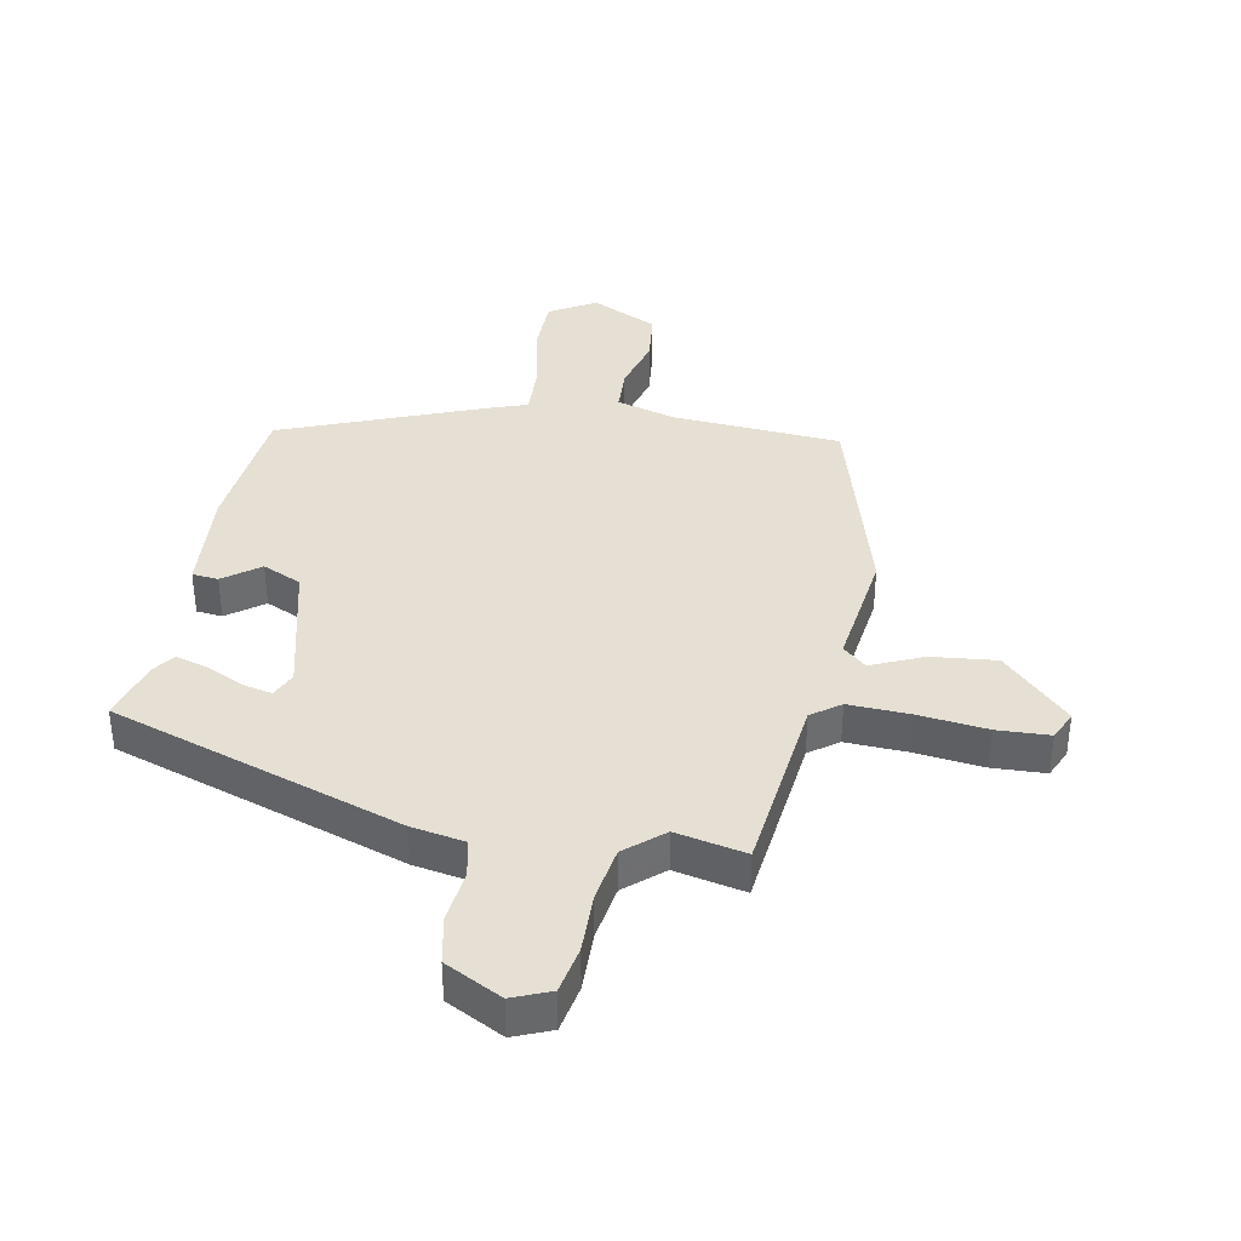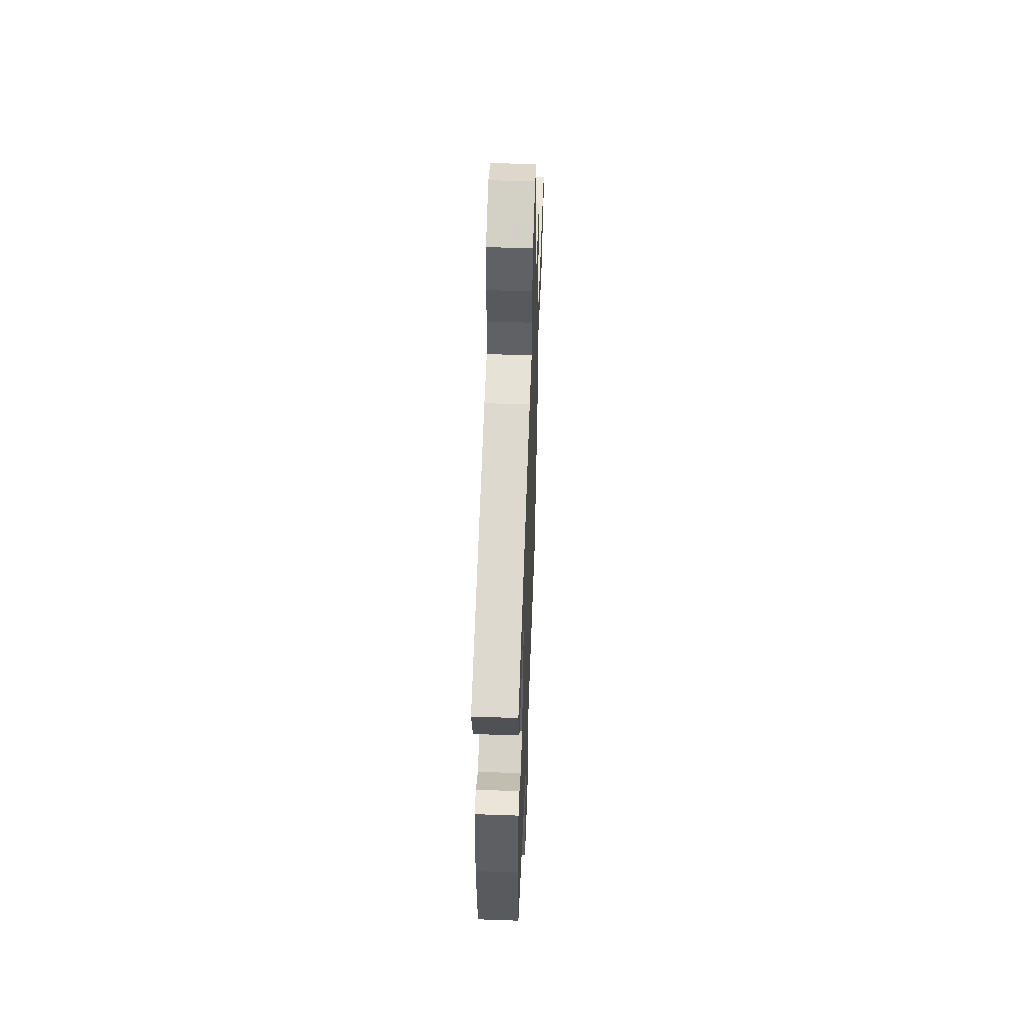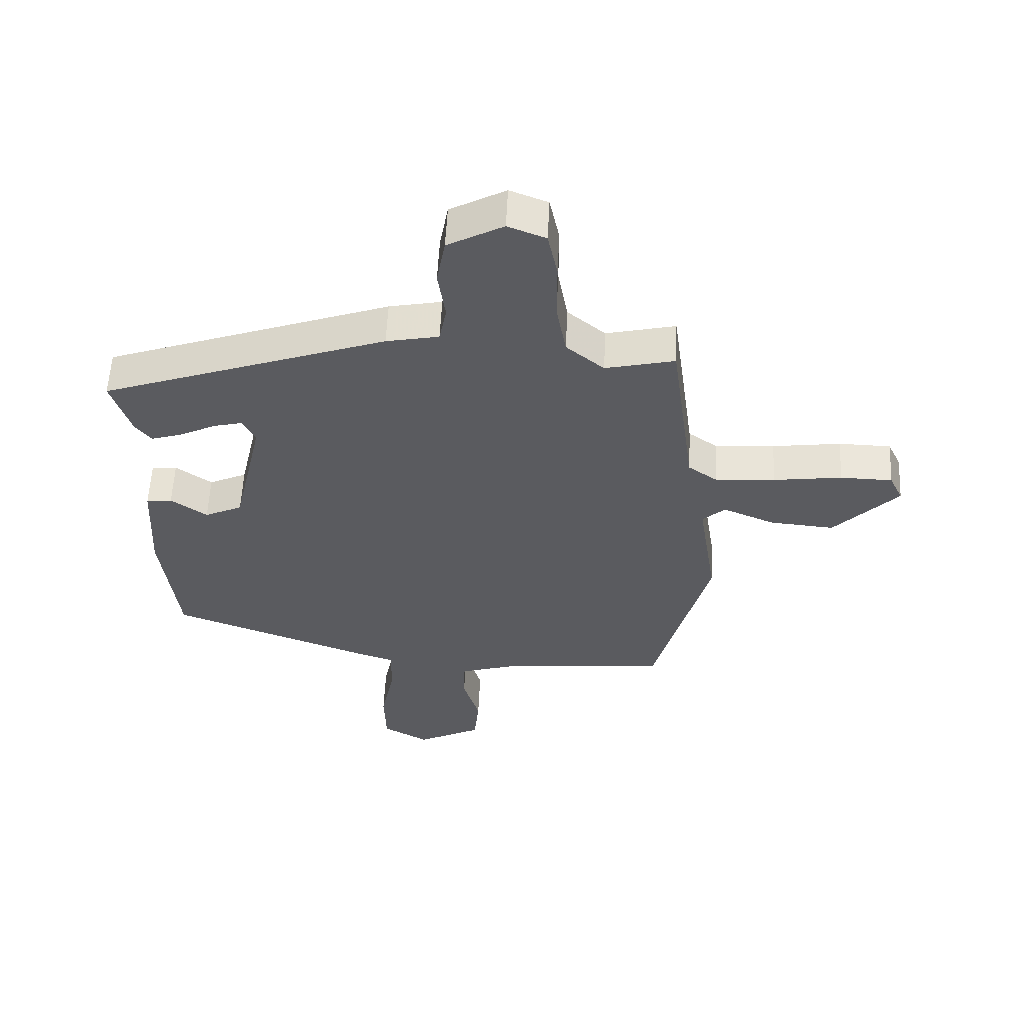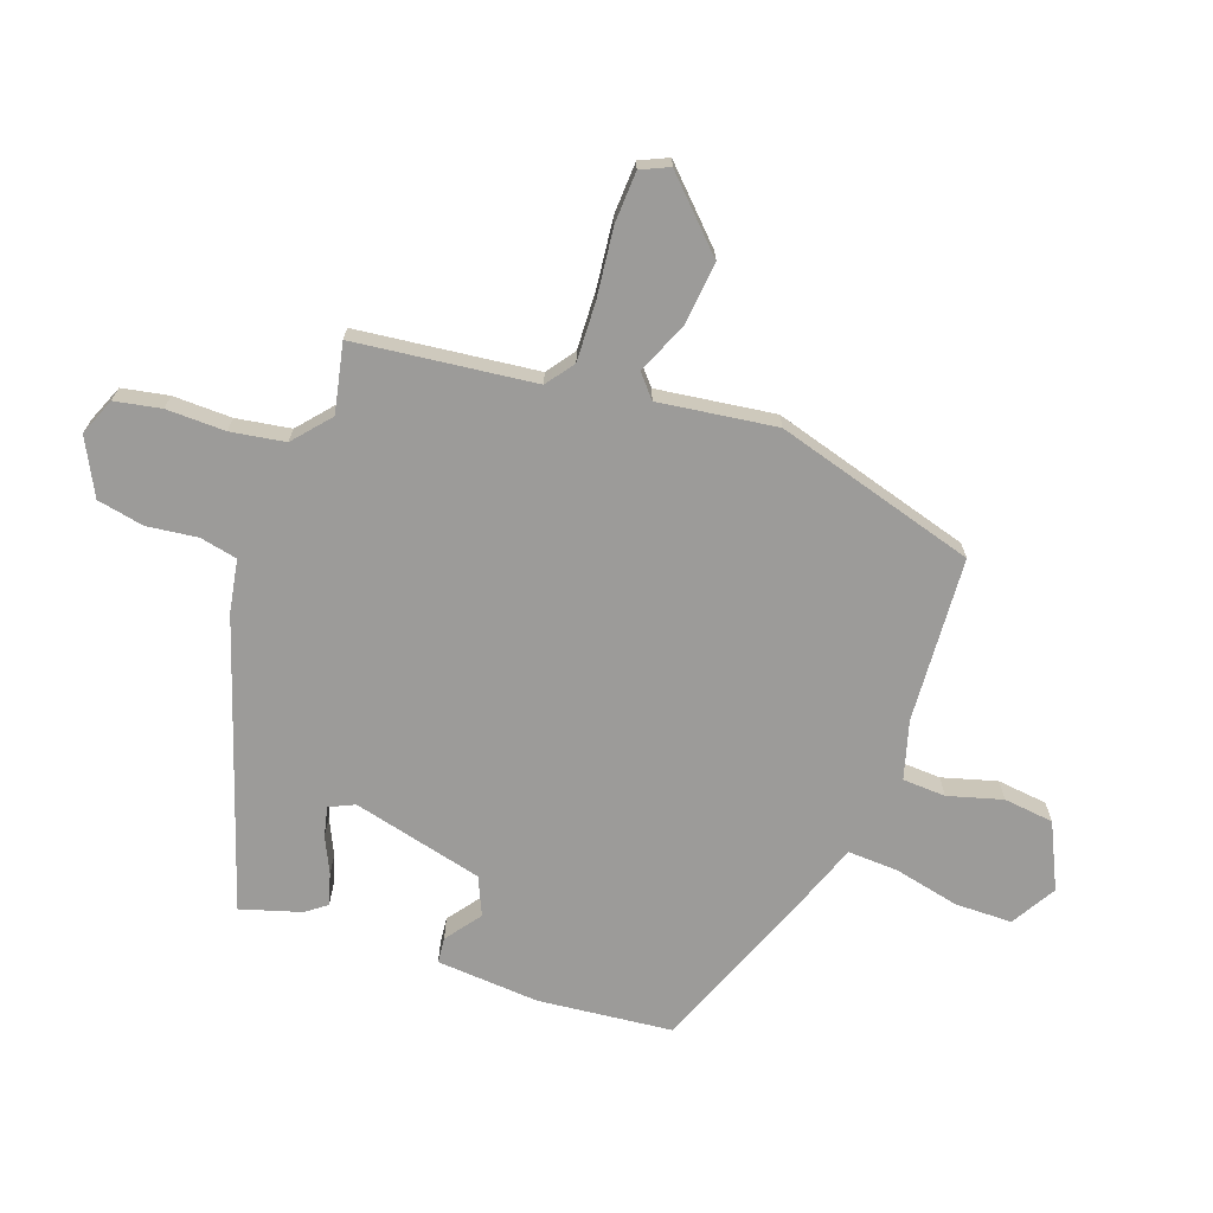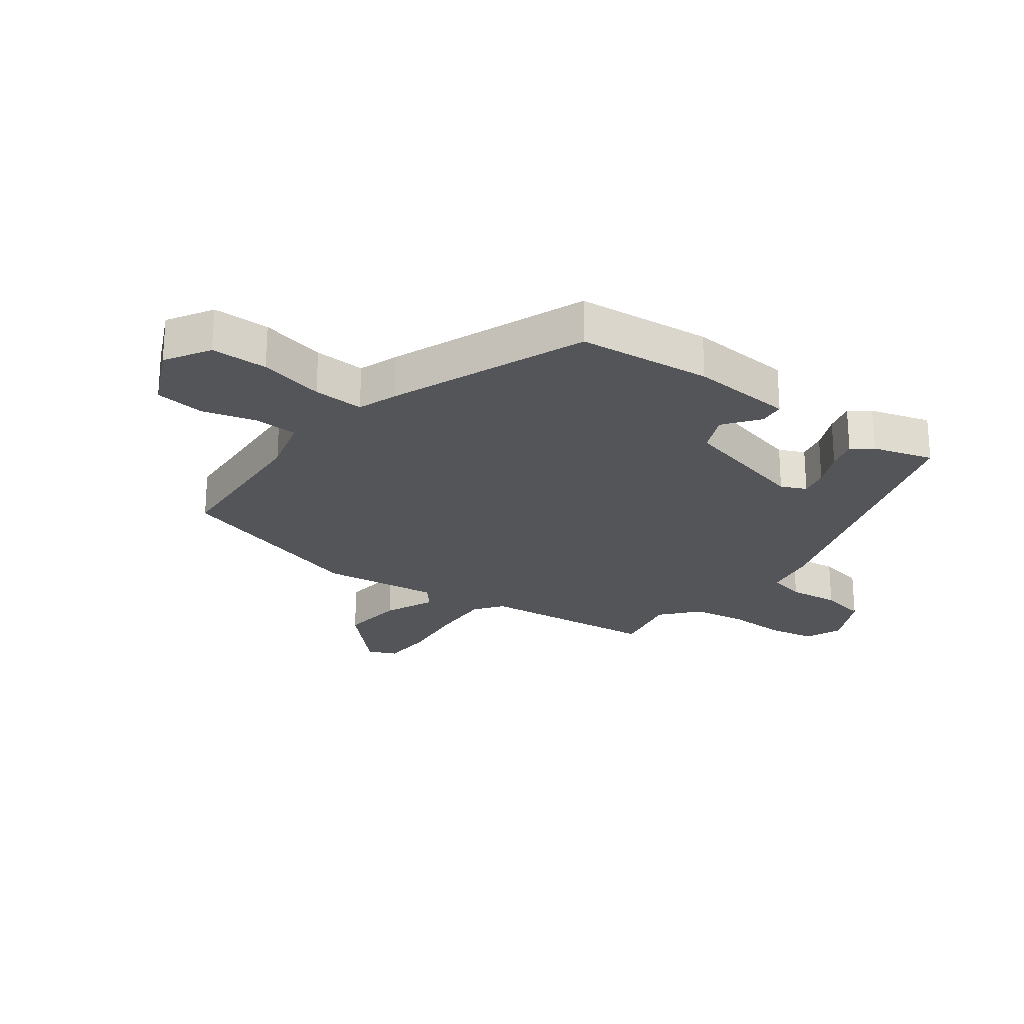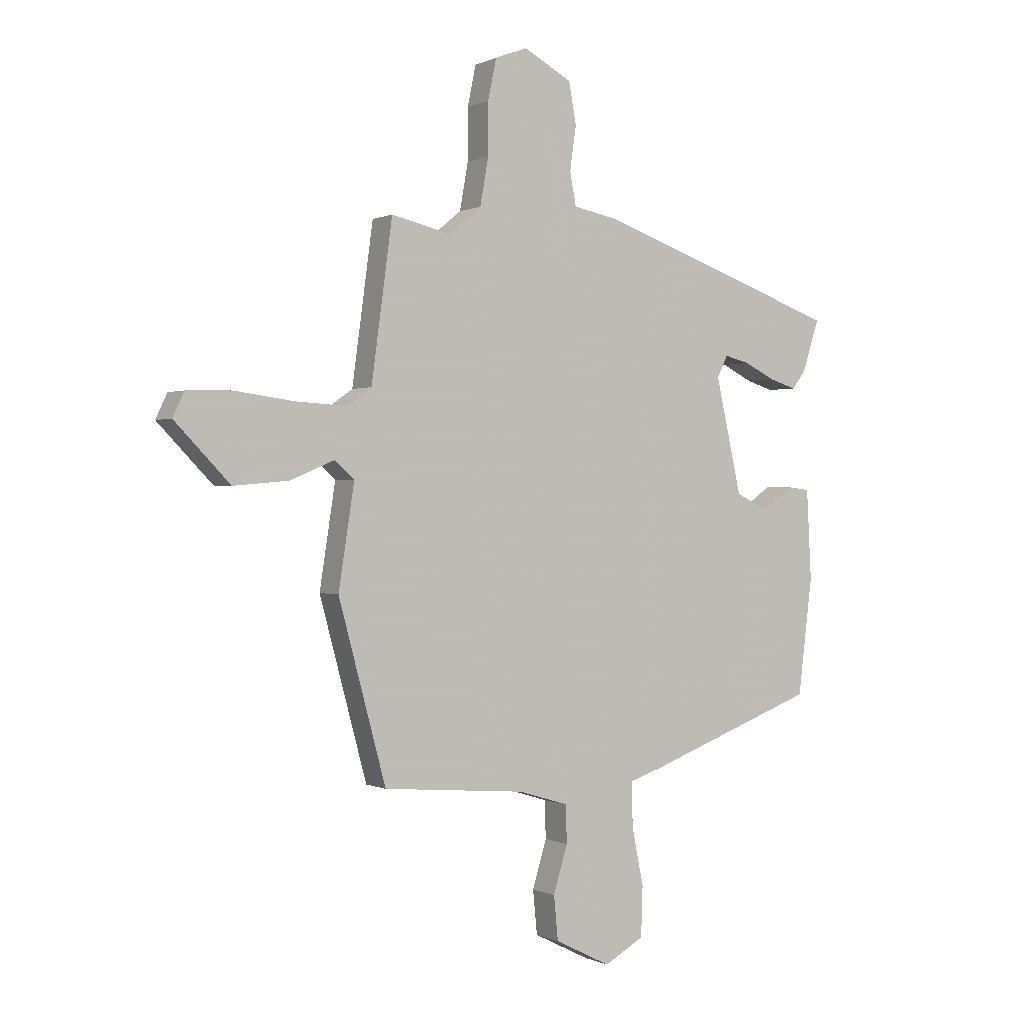
<metadata>
{"format":"obj","ext":"obj","renderer":"f3d","projection":"perspective","resolution":1024,"background":"white","views":[{"elev":38.1,"azim":9.6,"up":"+Y"},{"elev":52.3,"azim":-87.8,"up":"+Z"},{"elev":56.7,"azim":2.8,"up":"+Z"},{"elev":-69.7,"azim":69.2,"up":"+Y"},{"elev":-24.1,"azim":-128.0,"up":"+Y"},{"elev":0.3,"azim":148.3,"up":"+Z"}]}
</metadata>
<code>
v -0.462 0.07 -0.361
v -0.489 0.07 -0.141
v -0.48 0.07 0.029
v -0.438 0.07 0.034
v -0.379 0.07 -0.008
v -0.317 0.07 0.021
v -0.268 0.07 0.238
v -0.288 0.07 0.279
v -0.336 0.07 0.267
v -0.395 0.07 0.238
v -0.446 0.07 0.222
v -0.472 0.07 0.255
v -0.504 0.07 0.354
v -0.037 0.07 0.518
v 0.049 0.07 0.535
v 0.061 0.07 0.597
v 0.049 0.07 0.68
v 0.063 0.07 0.758
v 0.154 0.07 0.807
v 0.216 0.07 0.783
v 0.232 0.07 0.707
v 0.232 0.07 0.61
v 0.248 0.07 0.521
v 0.31 0.07 0.47
v 0.423 0.07 0.496
v 0.463 0.07 0.201
v 0.51 0.07 0.168
v 0.608 0.07 0.174
v 0.72 0.07 0.189
v 0.805 0.07 0.187
v 0.827 0.07 0.141
v 0.722 0.07 0.033
v 0.617 0.07 0.042
v 0.533 0.07 0.077
v 0.496 0.07 0.044
v 0.526 0.07 -0.149
v 0.436 0.07 -0.482
v 0.165 0.07 -0.505
v 0.07 0.07 -0.534
v 0.068 0.07 -0.605
v 0.095 0.07 -0.694
v 0.087 0.07 -0.777
v -0.019 0.07 -0.83
v -0.094 0.07 -0.788
v -0.097 0.07 -0.694
v -0.075 0.07 -0.586
v -0.073 0.07 -0.502
v -0.137 0.07 -0.481
v -0.462 0 -0.361
v -0.489 0 -0.141
v -0.48 0 0.029
v -0.438 0 0.034
v -0.379 0 -0.008
v -0.317 0 0.021
v -0.268 0 0.238
v -0.288 0 0.279
v -0.336 0 0.267
v -0.395 0 0.238
v -0.446 0 0.222
v -0.472 0 0.255
v -0.504 0 0.354
v -0.037 0 0.518
v 0.049 0 0.535
v 0.061 0 0.597
v 0.049 0 0.68
v 0.063 0 0.758
v 0.154 0 0.807
v 0.216 0 0.783
v 0.232 0 0.707
v 0.232 0 0.61
v 0.248 0 0.521
v 0.31 0 0.47
v 0.423 0 0.496
v 0.463 0 0.201
v 0.51 0 0.168
v 0.608 0 0.174
v 0.72 0 0.189
v 0.805 0 0.187
v 0.827 0 0.141
v 0.722 0 0.033
v 0.617 0 0.042
v 0.533 0 0.077
v 0.496 0 0.044
v 0.526 0 -0.149
v 0.436 0 -0.482
v 0.165 0 -0.505
v 0.07 0 -0.534
v 0.068 0 -0.605
v 0.095 0 -0.694
v 0.087 0 -0.777
v -0.019 0 -0.83
v -0.094 0 -0.788
v -0.097 0 -0.694
v -0.075 0 -0.586
v -0.073 0 -0.502
v -0.137 0 -0.481
f 47 48 1 2
f 43 44 45 46
f 43 46 47
f 40 41 42 43
f 39 40 43 47
f 38 39 47 2
f 35 36 37 38
f 31 32 33 34
f 29 30 31 34
f 28 29 34
f 27 28 34 35
f 26 27 35 38
f 24 25 26 38
f 19 20 21 22
f 19 22 23
f 16 17 18 19
f 15 16 19 23
f 9 10 11 12
f 8 9 12 13
f 2 3 4 5
f 2 5 6
f 38 2 6
f 24 38 6 7
f 23 24 7 8
f 14 15 23
f 8 13 14 23
f 50 49 96 95
f 94 93 92 91
f 95 94 91
f 91 90 89 88
f 95 91 88 87
f 50 95 87 86
f 86 85 84 83
f 82 81 80 79
f 82 79 78 77
f 82 77 76
f 83 82 76 75
f 86 83 75 74
f 86 74 73 72
f 70 69 68 67
f 71 70 67
f 67 66 65 64
f 71 67 64 63
f 60 59 58 57
f 61 60 57 56
f 53 52 51 50
f 54 53 50
f 54 50 86
f 55 54 86 72
f 56 55 72 71
f 71 63 62
f 71 62 61 56
f 1 49 50 2
f 2 50 51 3
f 3 51 52 4
f 4 52 53 5
f 5 53 54 6
f 6 54 55 7
f 7 55 56 8
f 8 56 57 9
f 9 57 58 10
f 10 58 59 11
f 11 59 60 12
f 12 60 61 13
f 13 61 62 14
f 14 62 63 15
f 15 63 64 16
f 16 64 65 17
f 17 65 66 18
f 18 66 67 19
f 19 67 68 20
f 20 68 69 21
f 21 69 70 22
f 22 70 71 23
f 23 71 72 24
f 24 72 73 25
f 25 73 74 26
f 26 74 75 27
f 27 75 76 28
f 28 76 77 29
f 29 77 78 30
f 30 78 79 31
f 31 79 80 32
f 32 80 81 33
f 33 81 82 34
f 34 82 83 35
f 35 83 84 36
f 36 84 85 37
f 37 85 86 38
f 38 86 87 39
f 39 87 88 40
f 40 88 89 41
f 41 89 90 42
f 42 90 91 43
f 43 91 92 44
f 44 92 93 45
f 45 93 94 46
f 46 94 95 47
f 47 95 96 48
f 48 96 49 1

</code>
